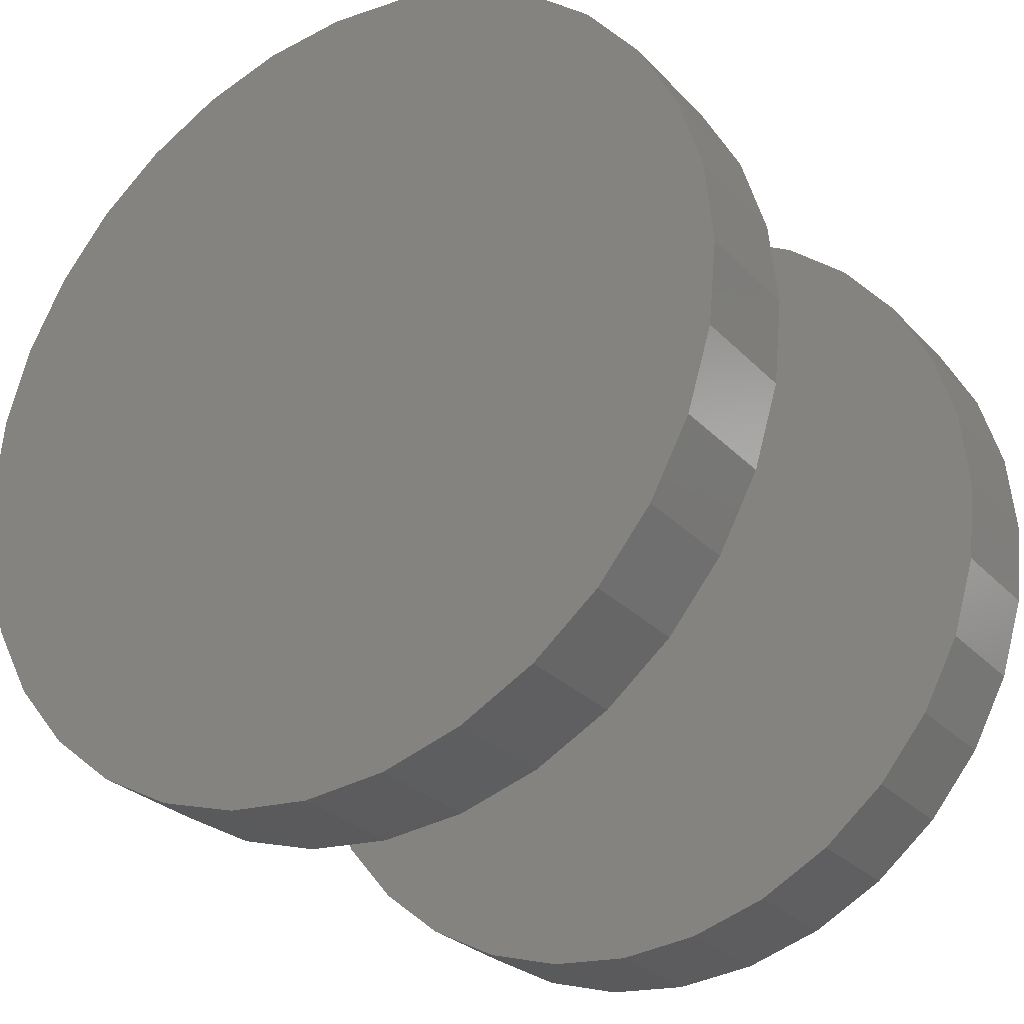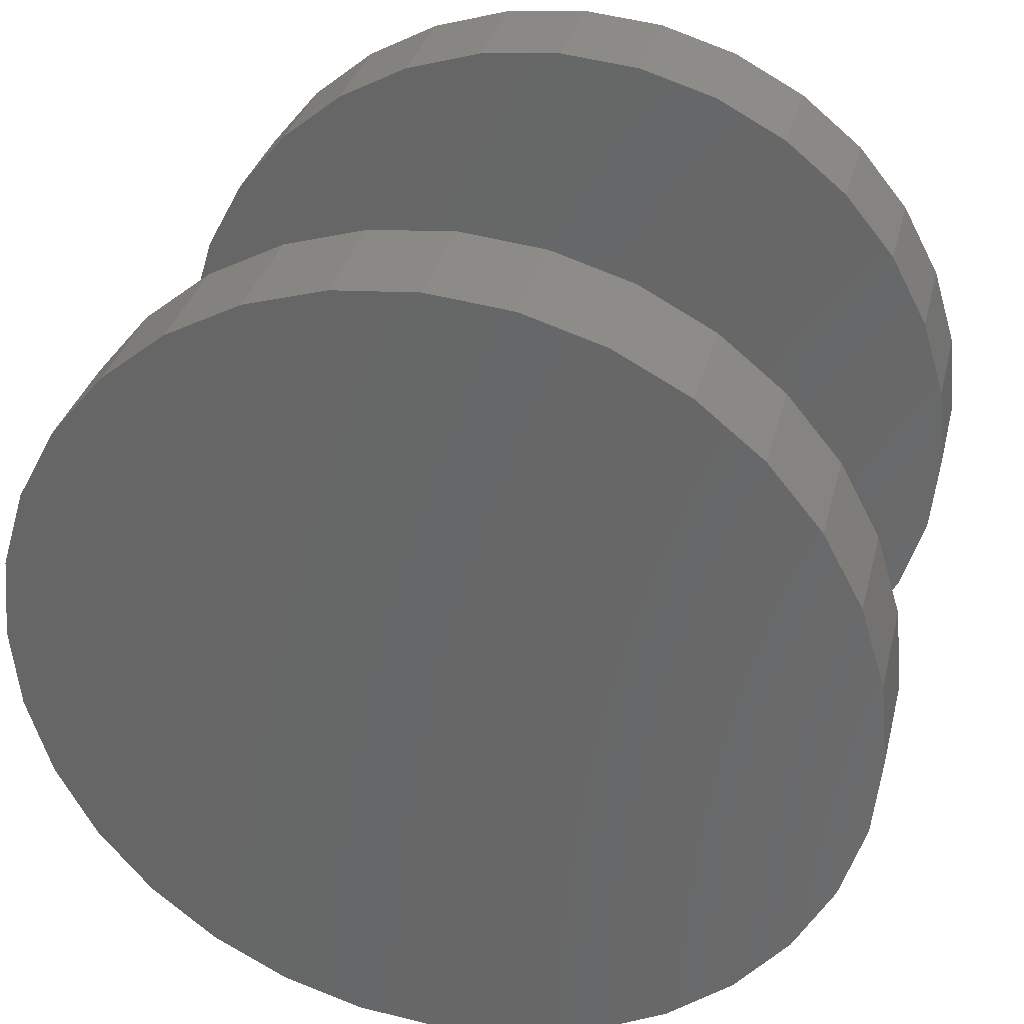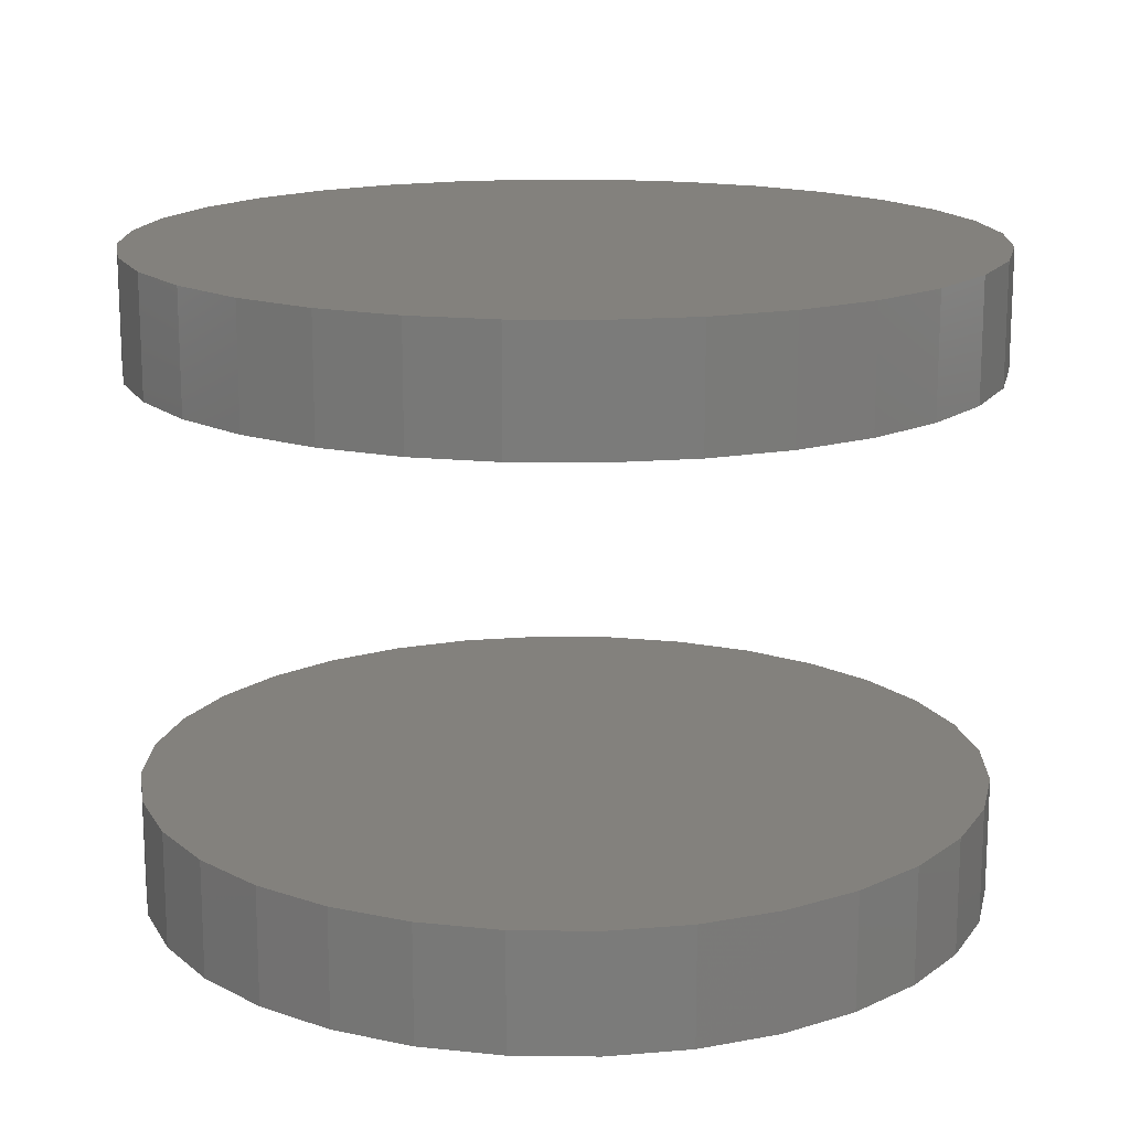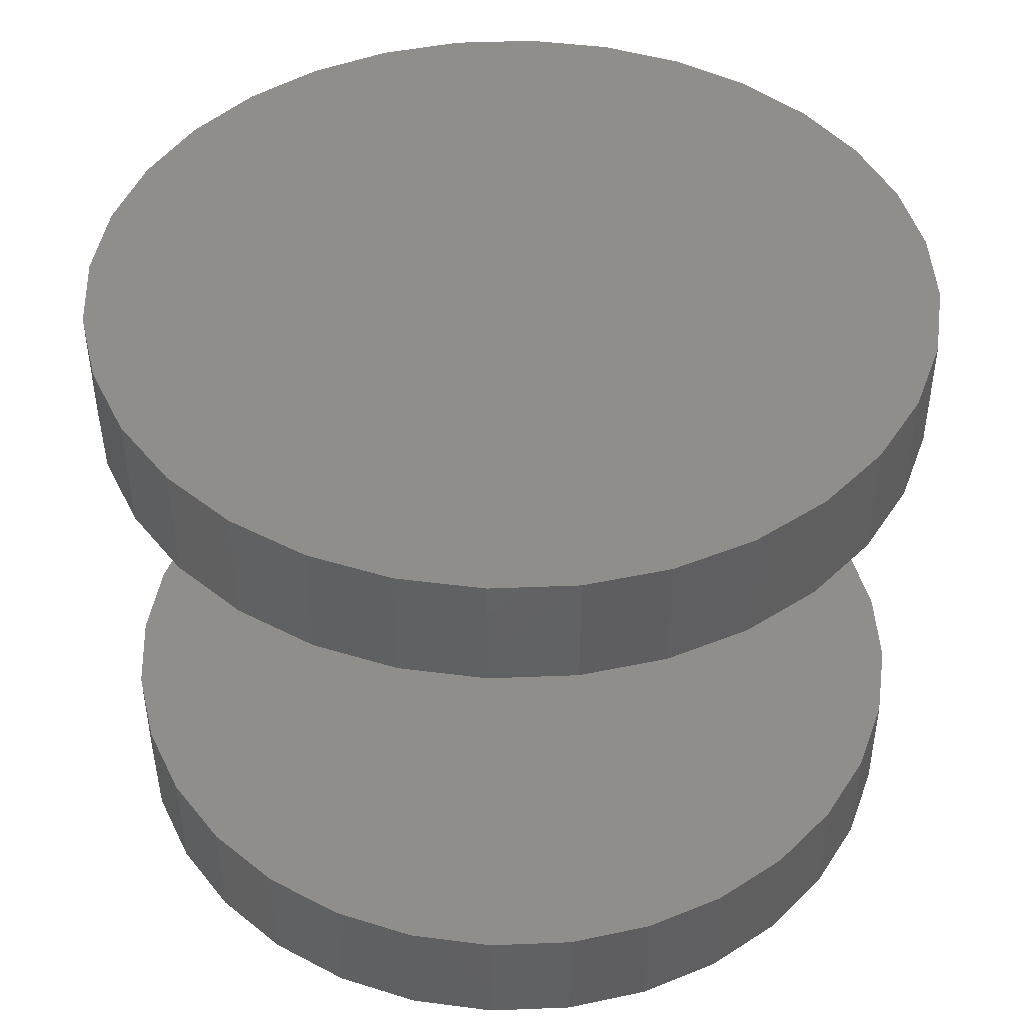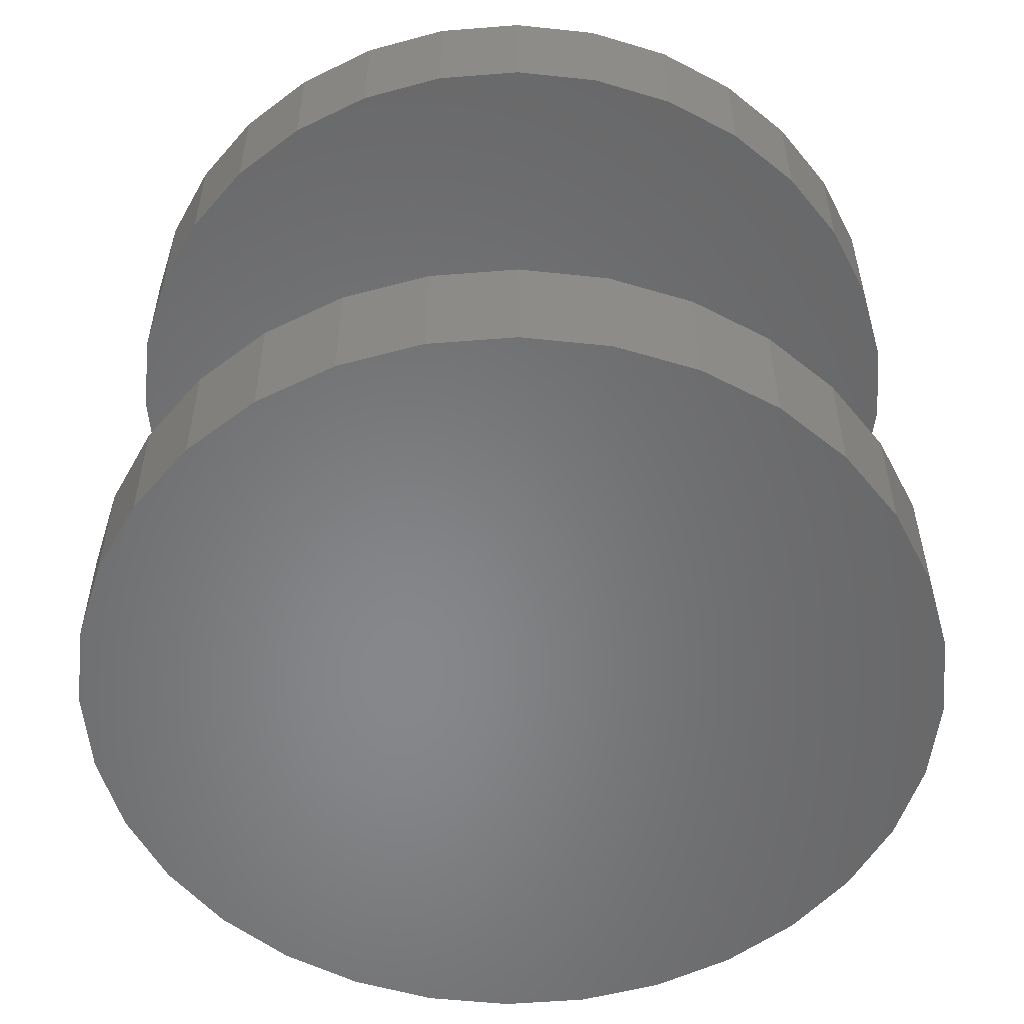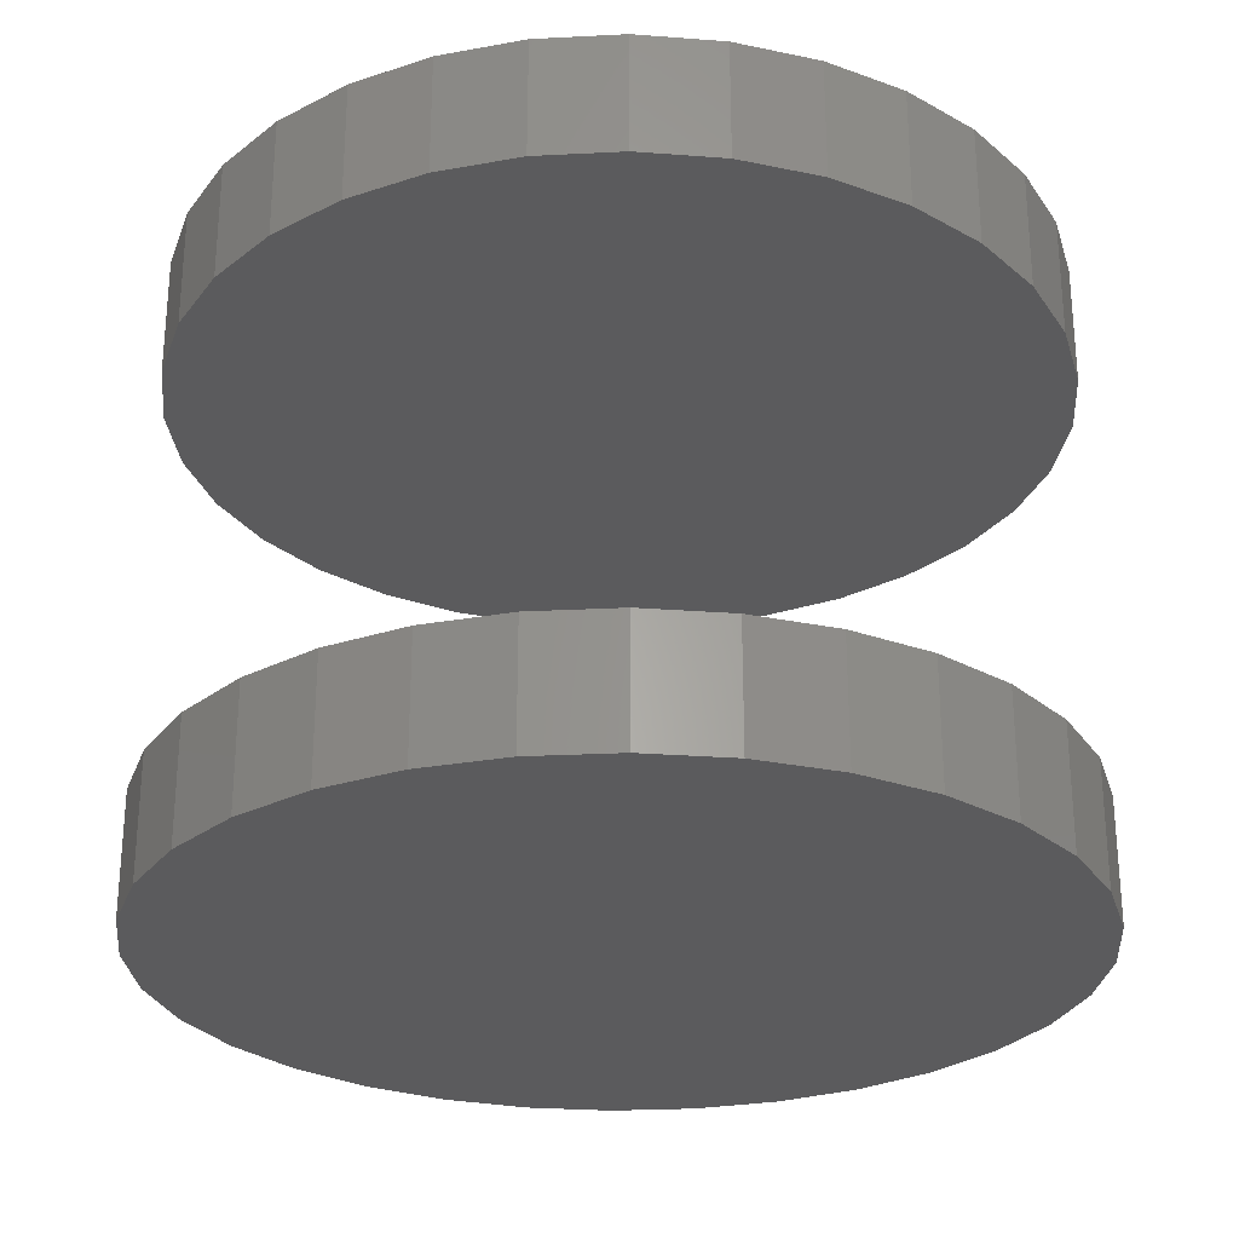
<metadata>
{"format":"stl","ext":"stl","renderer":"f3d","projection":"perspective","resolution":1024,"background":"white","views":[{"elev":-27.7,"azim":-146.5,"up":"+Z"},{"elev":32.9,"azim":13.6,"up":"+Z"},{"elev":15.8,"azim":-105.6,"up":"+Y"},{"elev":44.6,"azim":93.0,"up":"+Y"},{"elev":-54.1,"azim":156.7,"up":"+Y"},{"elev":-27.0,"azim":-1.1,"up":"+Y"}]}
</metadata>
<code>
# stl→obj: 128 verts, 248 faces
v 0.5062 -0.0625 0.3187
v 0.5062 -0.07812 0.3187
v 0.5073 -0.0625 0.3297
v 0.5073 -0.07812 0.3297
v 0.5105 -0.0625 0.3403
v 0.5105 -0.07812 0.3403
v 0.5157 -0.0625 0.35
v 0.5157 -0.07812 0.35
v 0.5227 -0.0625 0.3585
v 0.5227 -0.07812 0.3585
v 0.5312 -0.0625 0.3655
v 0.5312 -0.07812 0.3655
v 0.541 -0.0625 0.3707
v 0.541 -0.07812 0.3707
v 0.5515 -0.0625 0.3739
v 0.5515 -0.07812 0.3739
v 0.5625 -0.0625 0.375
v 0.5625 -0.07812 0.375
v 0.5735 -0.0625 0.3739
v 0.5735 -0.07812 0.3739
v 0.584 -0.0625 0.3707
v 0.584 -0.07812 0.3707
v 0.5938 -0.0625 0.3655
v 0.5938 -0.07812 0.3655
v 0.6023 -0.0625 0.3585
v 0.6023 -0.07812 0.3585
v 0.6093 -0.0625 0.35
v 0.6093 -0.07812 0.35
v 0.6145 -0.0625 0.3403
v 0.6145 -0.07812 0.3403
v 0.6177 -0.0625 0.3297
v 0.6177 -0.07812 0.3297
v 0.6188 -0.0625 0.3187
v 0.6188 -0.07812 0.3187
v 0.5062 0.007812 0.3187
v 0.5062 -0.007812 0.3187
v 0.5073 0.007812 0.3297
v 0.5073 -0.007812 0.3297
v 0.5105 0.007812 0.3403
v 0.5105 -0.007812 0.3403
v 0.5157 0.007812 0.35
v 0.5157 -0.007812 0.35
v 0.5227 0.007812 0.3585
v 0.5227 -0.007812 0.3585
v 0.5312 0.007812 0.3655
v 0.5312 -0.007812 0.3655
v 0.541 0.007812 0.3707
v 0.541 -0.007812 0.3707
v 0.5515 0.007812 0.3739
v 0.5515 -0.007812 0.3739
v 0.5625 0.007812 0.375
v 0.5625 -0.007812 0.375
v 0.5735 0.007812 0.3739
v 0.5735 -0.007812 0.3739
v 0.584 0.007812 0.3707
v 0.584 -0.007812 0.3707
v 0.5938 0.007812 0.3655
v 0.5938 -0.007812 0.3655
v 0.6023 0.007812 0.3585
v 0.6023 -0.007812 0.3585
v 0.6093 0.007812 0.35
v 0.6093 -0.007812 0.35
v 0.6145 0.007812 0.3403
v 0.6145 -0.007812 0.3403
v 0.6177 0.007812 0.3297
v 0.6177 -0.007812 0.3297
v 0.6188 0.007812 0.3187
v 0.6188 -0.007812 0.3187
v 0.6177 -0.0625 0.3078
v 0.6177 -0.07812 0.3078
v 0.6145 -0.0625 0.2972
v 0.6145 -0.07812 0.2972
v 0.6093 -0.0625 0.2875
v 0.6093 -0.07812 0.2875
v 0.6023 -0.0625 0.279
v 0.6023 -0.07812 0.279
v 0.5938 -0.0625 0.272
v 0.5938 -0.07812 0.272
v 0.584 -0.0625 0.2668
v 0.584 -0.07812 0.2668
v 0.5735 -0.0625 0.2636
v 0.5735 -0.07812 0.2636
v 0.5625 -0.0625 0.2625
v 0.5625 -0.07812 0.2625
v 0.5515 -0.0625 0.2636
v 0.5515 -0.07812 0.2636
v 0.541 -0.0625 0.2668
v 0.541 -0.07812 0.2668
v 0.5312 -0.0625 0.272
v 0.5312 -0.07812 0.272
v 0.5227 -0.0625 0.279
v 0.5227 -0.07812 0.279
v 0.5157 -0.0625 0.2875
v 0.5157 -0.07812 0.2875
v 0.5105 -0.0625 0.2972
v 0.5105 -0.07812 0.2972
v 0.5073 -0.0625 0.3078
v 0.5073 -0.07812 0.3078
v 0.6177 0.007812 0.3078
v 0.6177 -0.007812 0.3078
v 0.6145 0.007812 0.2972
v 0.6145 -0.007812 0.2972
v 0.6093 0.007812 0.2875
v 0.6093 -0.007812 0.2875
v 0.6023 0.007812 0.279
v 0.6023 -0.007812 0.279
v 0.5938 0.007812 0.272
v 0.5938 -0.007812 0.272
v 0.584 0.007812 0.2668
v 0.584 -0.007812 0.2668
v 0.5735 0.007812 0.2636
v 0.5735 -0.007812 0.2636
v 0.5625 0.007812 0.2625
v 0.5625 -0.007812 0.2625
v 0.5515 0.007812 0.2636
v 0.5515 -0.007812 0.2636
v 0.541 0.007812 0.2668
v 0.541 -0.007812 0.2668
v 0.5312 0.007812 0.272
v 0.5312 -0.007812 0.272
v 0.5227 0.007812 0.279
v 0.5227 -0.007812 0.279
v 0.5157 0.007812 0.2875
v 0.5157 -0.007812 0.2875
v 0.5105 0.007812 0.2972
v 0.5105 -0.007812 0.2972
v 0.5073 0.007812 0.3078
v 0.5073 -0.007812 0.3078
f 1 2 3
f 3 2 4
f 3 4 5
f 5 4 6
f 5 6 7
f 7 6 8
f 7 8 9
f 9 8 10
f 9 10 11
f 11 10 12
f 11 12 13
f 13 12 14
f 13 14 15
f 15 14 16
f 15 16 17
f 17 16 18
f 17 18 19
f 19 18 20
f 19 20 21
f 21 20 22
f 21 22 23
f 23 22 24
f 23 24 25
f 25 24 26
f 25 26 27
f 27 26 28
f 27 28 29
f 29 28 30
f 29 30 31
f 31 30 32
f 31 32 33
f 33 32 34
f 35 36 37
f 37 36 38
f 37 38 39
f 39 38 40
f 39 40 41
f 41 40 42
f 41 42 43
f 43 42 44
f 43 44 45
f 45 44 46
f 45 46 47
f 47 46 48
f 47 48 49
f 49 48 50
f 49 50 51
f 51 50 52
f 51 52 53
f 53 52 54
f 53 54 55
f 55 54 56
f 55 56 57
f 57 56 58
f 57 58 59
f 59 58 60
f 59 60 61
f 61 60 62
f 61 62 63
f 63 62 64
f 63 64 65
f 65 64 66
f 65 66 67
f 67 66 68
f 33 34 69
f 69 34 70
f 69 70 71
f 71 70 72
f 71 72 73
f 73 72 74
f 73 74 75
f 75 74 76
f 75 76 77
f 77 76 78
f 77 78 79
f 79 78 80
f 79 80 81
f 81 80 82
f 81 82 83
f 83 82 84
f 83 84 85
f 85 84 86
f 85 86 87
f 87 86 88
f 87 88 89
f 89 88 90
f 89 90 91
f 91 90 92
f 91 92 93
f 93 92 94
f 93 94 95
f 95 94 96
f 95 96 97
f 97 96 98
f 97 98 1
f 1 98 2
f 67 68 99
f 99 68 100
f 99 100 101
f 101 100 102
f 101 102 103
f 103 102 104
f 103 104 105
f 105 104 106
f 105 106 107
f 107 106 108
f 107 108 109
f 109 108 110
f 109 110 111
f 111 110 112
f 111 112 113
f 113 112 114
f 113 114 115
f 115 114 116
f 115 116 117
f 117 116 118
f 117 118 119
f 119 118 120
f 119 120 121
f 121 120 122
f 121 122 123
f 123 122 124
f 123 124 125
f 125 124 126
f 125 126 127
f 127 126 128
f 127 128 35
f 35 128 36
f 50 54 52
f 54 50 48
f 54 48 56
f 56 48 46
f 56 46 58
f 58 46 44
f 58 44 60
f 60 44 42
f 60 42 62
f 62 42 40
f 62 40 64
f 102 124 104
f 104 124 122
f 104 122 106
f 106 122 120
f 106 120 108
f 108 120 118
f 108 118 110
f 110 118 116
f 110 116 112
f 112 116 114
f 64 40 66
f 66 40 38
f 66 38 68
f 68 38 36
f 68 36 100
f 100 36 128
f 100 128 102
f 102 128 126
f 102 126 124
f 17 19 15
f 13 15 19
f 21 13 19
f 11 13 21
f 23 11 21
f 9 11 23
f 25 9 23
f 7 9 25
f 27 7 25
f 5 7 27
f 29 5 27
f 73 93 71
f 91 93 73
f 75 91 73
f 89 91 75
f 77 89 75
f 87 89 77
f 79 87 77
f 85 87 79
f 81 85 79
f 83 85 81
f 93 95 71
f 71 95 97
f 71 97 69
f 69 97 1
f 69 1 33
f 33 1 3
f 33 3 31
f 31 3 5
f 31 5 29
f 51 53 49
f 47 49 53
f 55 47 53
f 45 47 55
f 57 45 55
f 43 45 57
f 59 43 57
f 41 43 59
f 61 41 59
f 39 41 61
f 63 39 61
f 103 123 101
f 121 123 103
f 105 121 103
f 119 121 105
f 107 119 105
f 117 119 107
f 109 117 107
f 115 117 109
f 111 115 109
f 113 115 111
f 123 125 101
f 101 125 127
f 101 127 99
f 99 127 35
f 99 35 67
f 67 35 37
f 67 37 65
f 65 37 39
f 65 39 63
f 16 20 18
f 20 16 14
f 20 14 22
f 22 14 12
f 22 12 24
f 24 12 10
f 24 10 26
f 26 10 8
f 26 8 28
f 28 8 6
f 28 6 30
f 72 94 74
f 74 94 92
f 74 92 76
f 76 92 90
f 76 90 78
f 78 90 88
f 78 88 80
f 80 88 86
f 80 86 82
f 82 86 84
f 30 6 32
f 32 6 4
f 32 4 34
f 34 4 2
f 34 2 70
f 70 2 98
f 70 98 72
f 72 98 96
f 72 96 94

</code>
